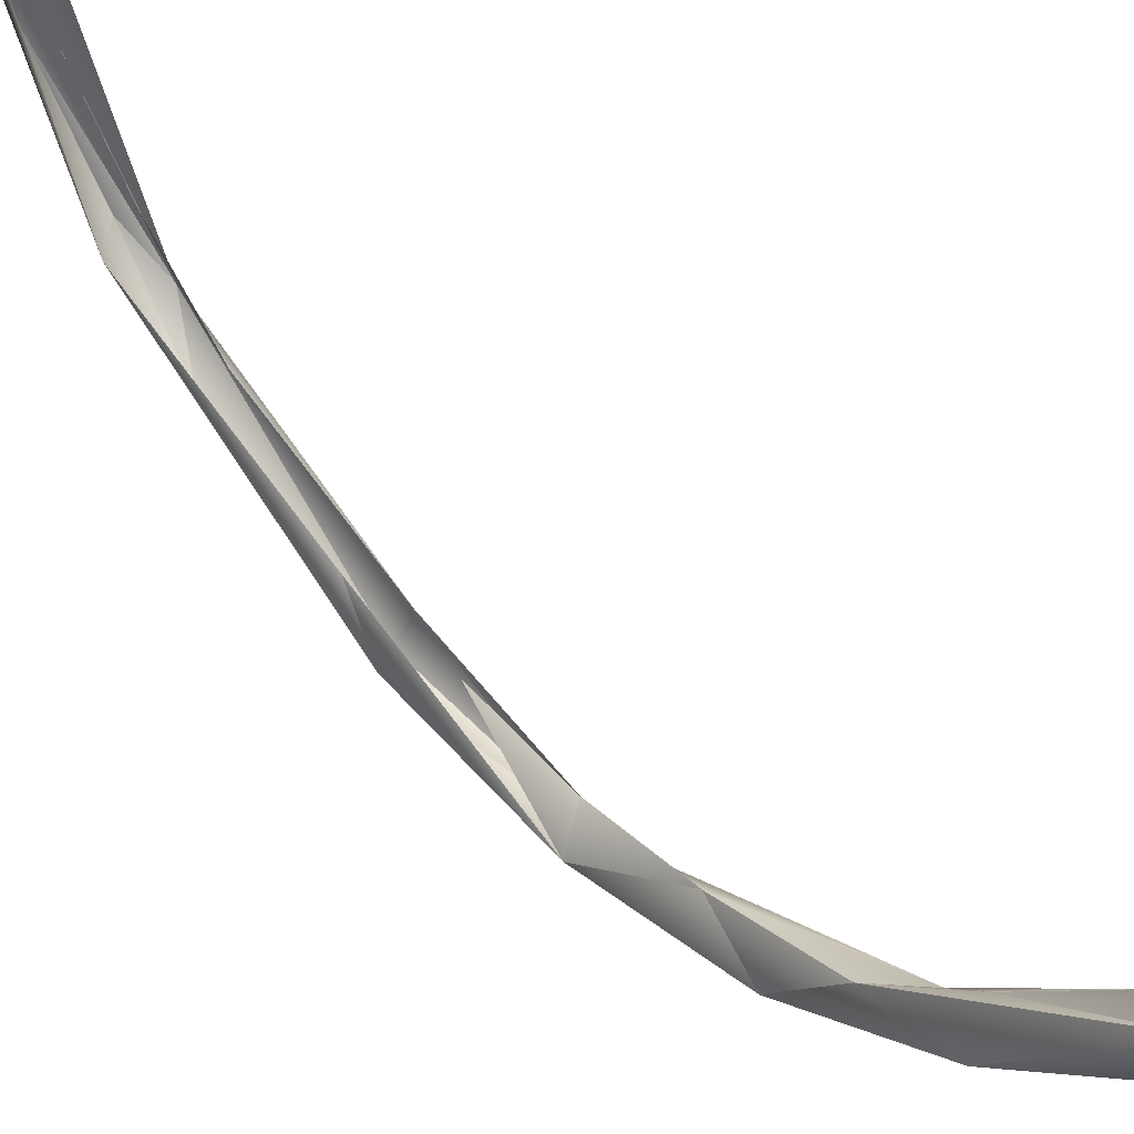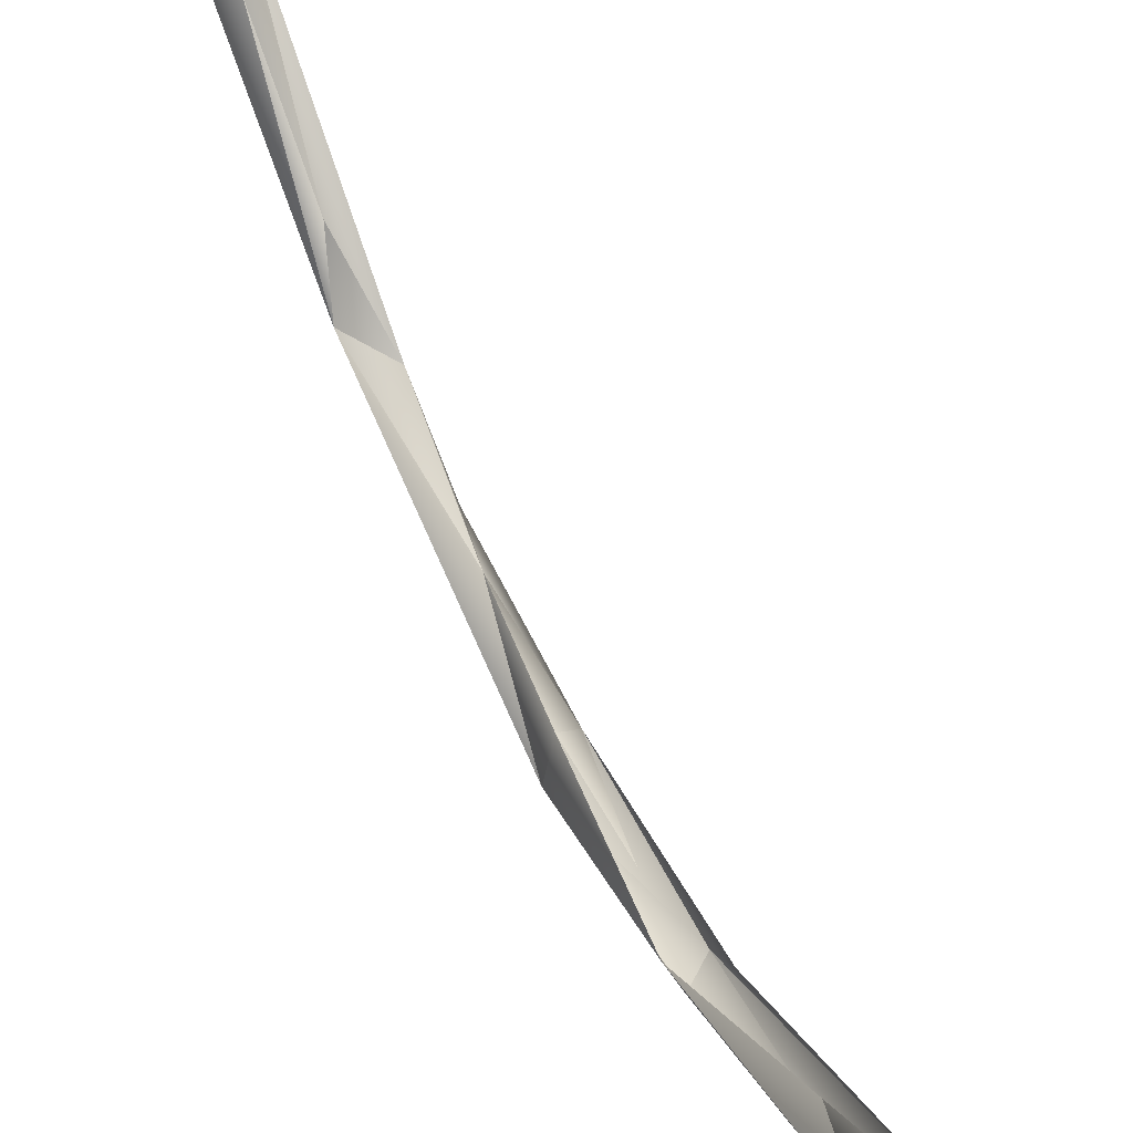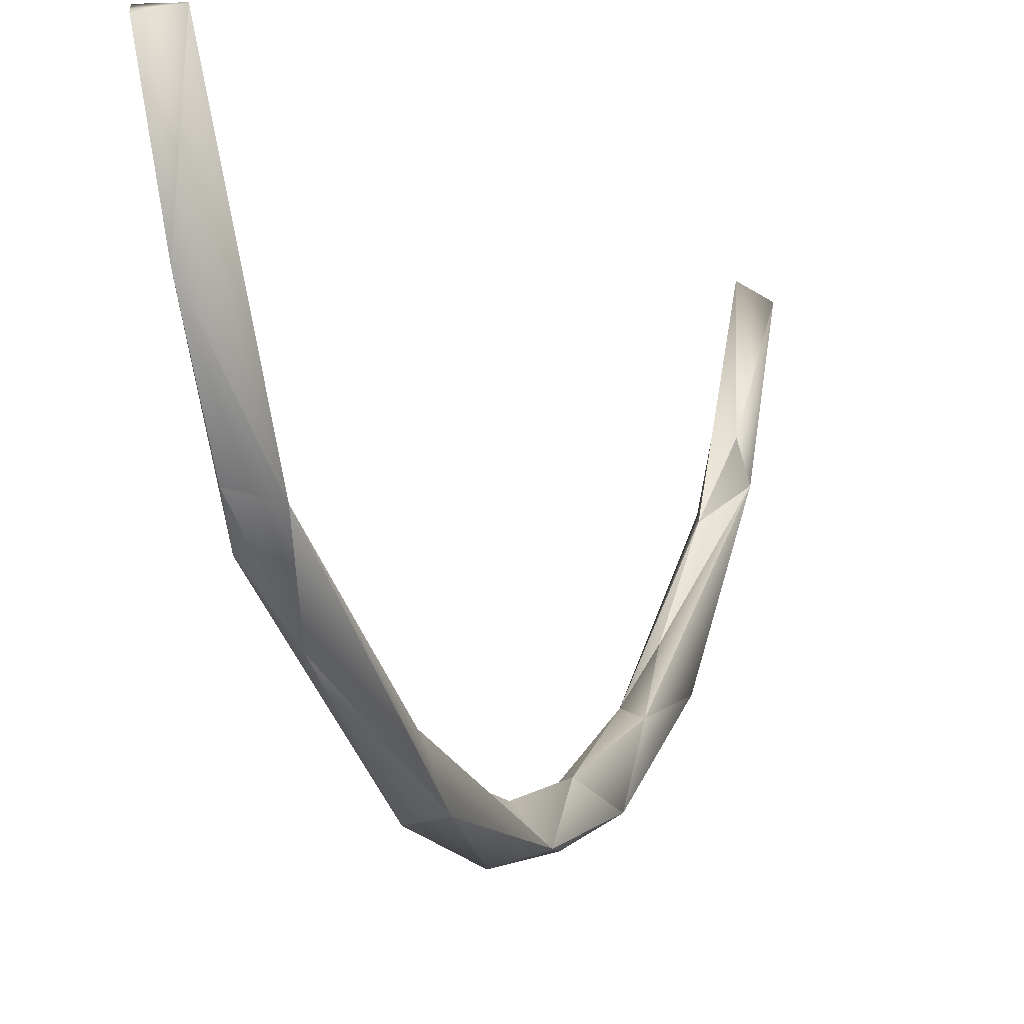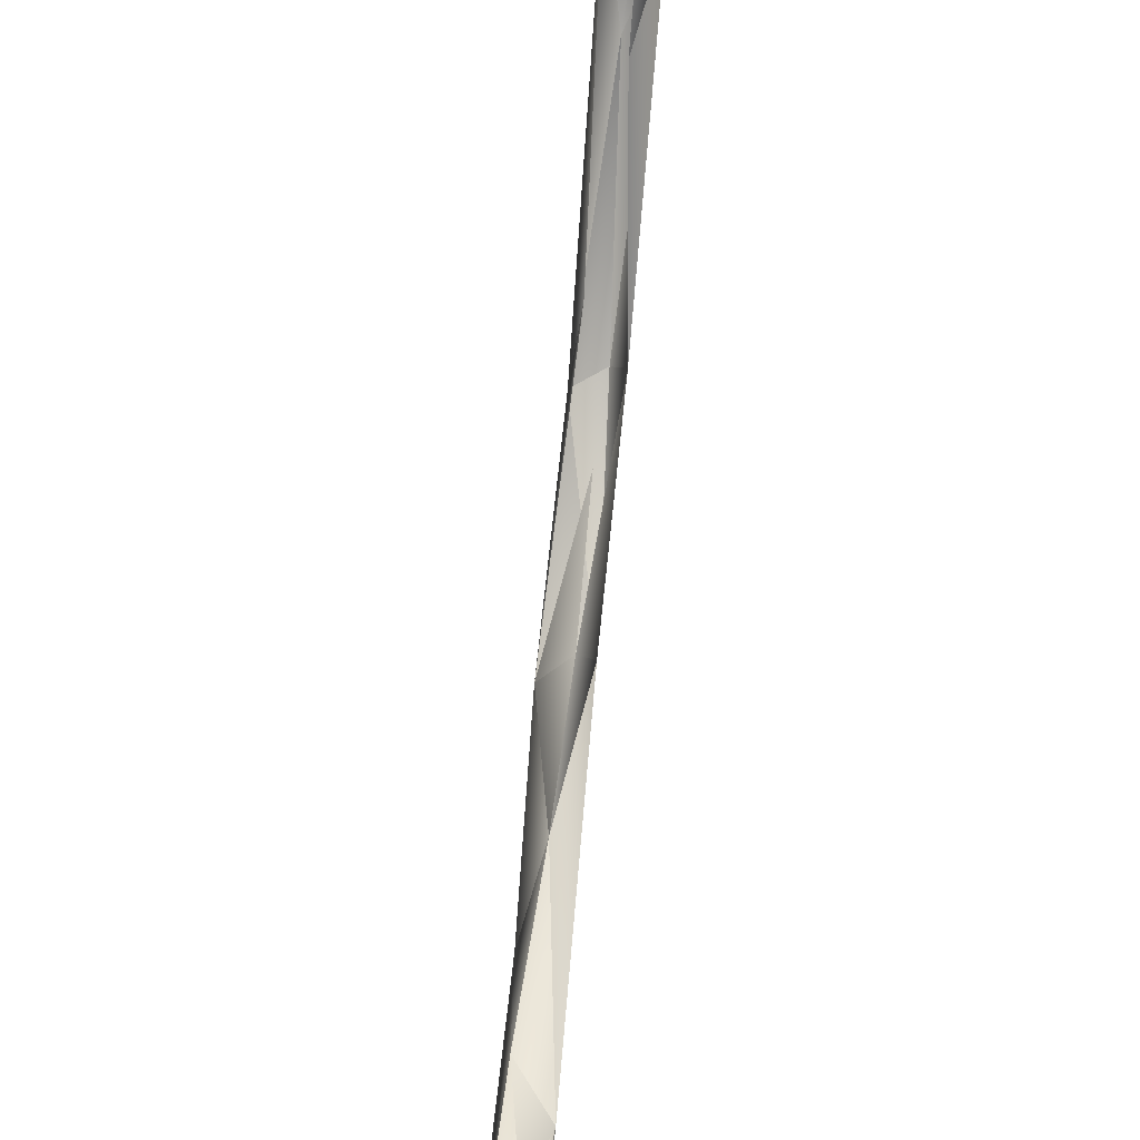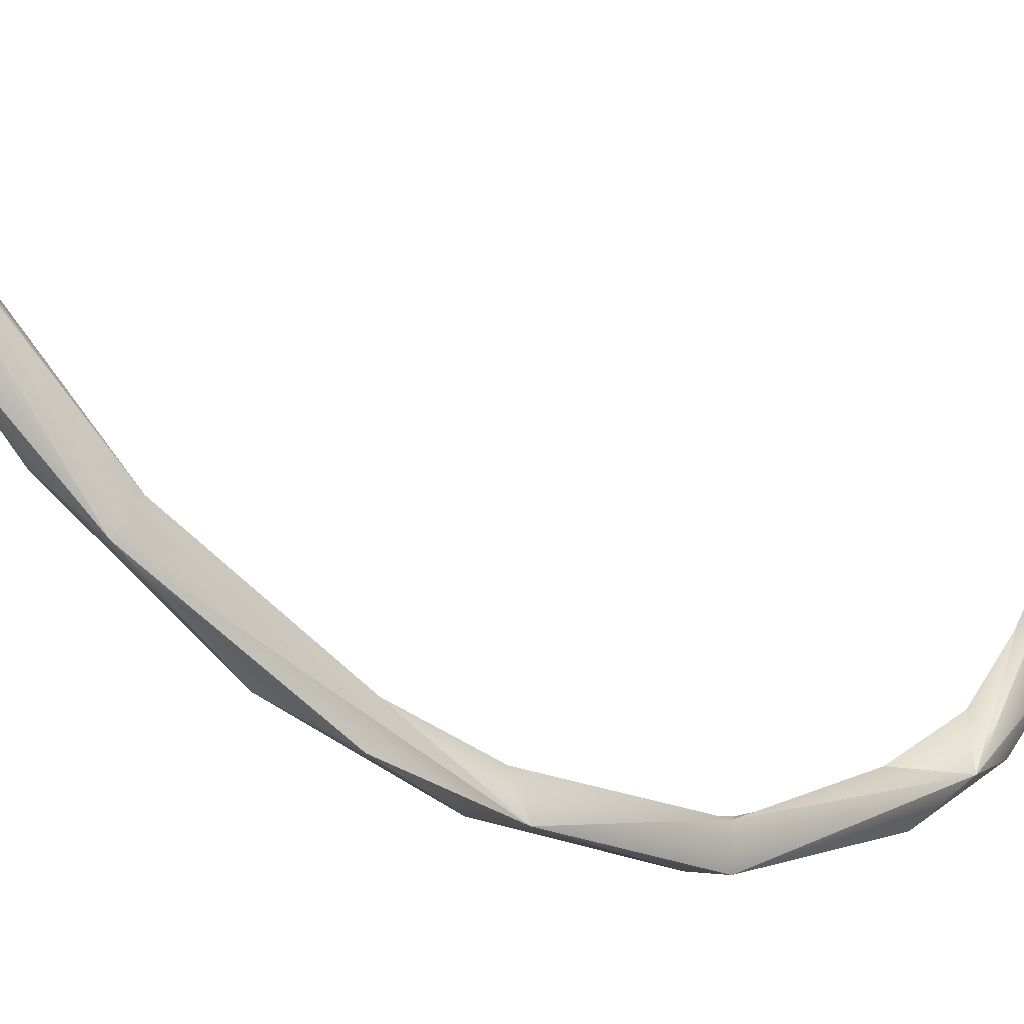
<metadata>
{"format":"obj","ext":"obj","renderer":"f3d","projection":"perspective","resolution":1024,"background":"white","views":[{"elev":42.1,"azim":-39.8,"up":"+Z"},{"elev":54.9,"azim":154.8,"up":"+Z"},{"elev":-4.7,"azim":-161.7,"up":"+Z"},{"elev":76.0,"azim":5.3,"up":"+Z"},{"elev":-30.0,"azim":47.5,"up":"+Z"}]}
</metadata>
<code>
o LM_F_FL7_swR1
v 2407 -2.738e+04 -2.849e+04
v -212 -5157 -3.485e+04
v 2021 1.03e+04 -4.227e+04
v -2572 7738 -4.065e+04
v 457.4 9406 -3.691e+04
v -212 -5157 -3.485e+04
v -1388 -2.234e+04 -2.953e+04
v -212 -5157 -3.485e+04
v 2407 -2.738e+04 -2.849e+04
v -212 -5157 -3.485e+04
v 457.4 9406 -3.691e+04
v 2021 1.03e+04 -4.227e+04
v -2024 -1.357e+04 -3.774e+04
v -212 -5157 -3.485e+04
v -1388 -2.234e+04 -2.953e+04
v -212 -5157 -3.485e+04
v -2024 -1.357e+04 -3.774e+04
v -2572 7738 -4.065e+04
v 2407 -2.738e+04 -2.849e+04
v 2021 1.03e+04 -4.227e+04
v 929.4 -2.91e+04 -3.222e+04
v 458.9 2.366e+04 -3.512e+04
v 457.4 9406 -3.691e+04
v -2572 7738 -4.065e+04
v 2021 1.03e+04 -4.227e+04
v 915.4 -5078 -4.093e+04
v 929.4 -2.91e+04 -3.222e+04
v -2024 -1.357e+04 -3.774e+04
v 915.4 -5078 -4.093e+04
v -2572 7738 -4.065e+04
v 2021 1.03e+04 -4.227e+04
v 457.4 9406 -3.691e+04
v 2410 3.177e+04 -3.493e+04
v 915.4 -5078 -4.093e+04
v 2021 1.03e+04 -4.227e+04
v -2572 7738 -4.065e+04
v -1388 -2.234e+04 -2.953e+04
v 2407 -2.738e+04 -2.849e+04
v 464 -33223 -2.261e+04
v -2200 -3.439e+04 -2.712e+04
v -2024 -1.357e+04 -3.774e+04
v -1388 -2.234e+04 -2.953e+04
v 929.4 -2.91e+04 -3.222e+04
v 915.4 -5078 -4.093e+04
v -2024 -1.357e+04 -3.774e+04
v -2136 3.067e+04 -3.823e+04
v -2572 7738 -4.065e+04
v 2021 1.03e+04 -4.227e+04
v -2136 3.067e+04 -3.823e+04
v -1379 3.602e+04 -3.191e+04
v -2572 7738 -4.065e+04
v -2024 -1.357e+04 -3.774e+04
v -2200 -3.439e+04 -2.712e+04
v 929.4 -2.91e+04 -3.222e+04
v 2410 3.177e+04 -3.493e+04
v 923.6 3.297e+04 -3.887e+04
v 2021 1.03e+04 -4.227e+04
v 677.4 -4.725e+04 -1.059e+04
v 464 -33223 -2.261e+04
v 2407 -2.738e+04 -2.849e+04
v -2304 -5.487e+04 -6629
v -1388 -2.234e+04 -2.953e+04
v 464 -33223 -2.261e+04
v 923.6 3.297e+04 -3.887e+04
v -2136 3.067e+04 -3.823e+04
v 2021 1.03e+04 -4.227e+04
v -2200 -3.439e+04 -2.712e+04
v -1388 -2.234e+04 -2.953e+04
v -2304 -5.487e+04 -6629
v 2407 -2.738e+04 -2.849e+04
v 929.4 -2.91e+04 -3.222e+04
v 2444 -5.317e+04 -9346
v 929.4 -2.91e+04 -3.222e+04
v -2200 -3.439e+04 -2.712e+04
v -365.5 -4.794e+04 -1.803e+04
v 2444 -5.317e+04 -9346
v 677.4 -4.725e+04 -1.059e+04
v 2407 -2.738e+04 -2.849e+04
v 2410 3.177e+04 -3.493e+04
v 2439 6.183e+04 -2.103e+04
v 923.6 3.297e+04 -3.887e+04
v 677.4 -4.725e+04 -1.059e+04
v -2304 -5.487e+04 -6629
v 464 -33223 -2.261e+04
v -1379 3.602e+04 -3.191e+04
v -2136 3.067e+04 -3.823e+04
v -2553 6.444e+04 -1.788e+04
v -368.4 5.592e+04 -2.727e+04
v -2136 3.067e+04 -3.823e+04
v 923.6 3.297e+04 -3.887e+04
v -365.5 -4.794e+04 -1.803e+04
v 2444 -5.317e+04 -9346
v 929.4 -2.91e+04 -3.222e+04
v -2200 -3.439e+04 -2.712e+04
v -2304 -5.487e+04 -6629
v -365.5 -4.794e+04 -1.803e+04
v 2410 3.177e+04 -3.493e+04
v 464.5 5.226e+04 -2.269e+04
v 2439 6.183e+04 -2.103e+04
v -368.4 5.592e+04 -2.727e+04
v -2553 6.444e+04 -1.788e+04
v -2136 3.067e+04 -3.823e+04
v -368.4 5.592e+04 -2.727e+04
v 923.6 3.297e+04 -3.887e+04
v 2439 6.183e+04 -2.103e+04
v -2304 -5.487e+04 -6629
v 677.4 -4.725e+04 -1.059e+04
v -1346 -5.352e+04 -2136
v -365.5 -4.794e+04 -1.803e+04
v 211.8 -5.766e+04 -5098
v 2444 -5.317e+04 -9346
v -365.5 -4.794e+04 -1.803e+04
v -2304 -5.487e+04 -6629
v 211.8 -5.766e+04 -5098
v 677.4 -4.725e+04 -1.059e+04
v 727.9 -6.135e+04 1.4e+04
v -1346 -5.352e+04 -2136
v 2444 -5.317e+04 -9346
v 1907 -6.421e+04 9770
v 677.4 -4.725e+04 -1.059e+04
v 464.5 5.226e+04 -2.269e+04
v 467 6.343e+04 -1.349e+04
v 2439 6.183e+04 -2.103e+04
v -2304 -5.487e+04 -6629
v -1346 -5.352e+04 -2136
v -2528 -6.315e+04 1.2e+04
v 1907 -6.421e+04 9770
v 727.9 -6.135e+04 1.4e+04
v 677.4 -4.725e+04 -1.059e+04
v 211.8 -5.766e+04 -5098
v 1907 -6.421e+04 9770
v 2444 -5.317e+04 -9346
v 211.8 -5.766e+04 -5098
v -2304 -5.487e+04 -6629
v 1907 -6.421e+04 9770
v -368.4 5.592e+04 -2.727e+04
v 2439 6.183e+04 -2.103e+04
v 927.5 6.79e+04 -1.697e+04
v 927.5 6.79e+04 -1.697e+04
v -2553 6.444e+04 -1.788e+04
v -368.4 5.592e+04 -2.727e+04
v -1346 -5.352e+04 -2136
v 727.9 -6.135e+04 1.4e+04
v -2528 -6.315e+04 1.2e+04
v 467 6.343e+04 -1.349e+04
v -218.6 7.198e+04 -1922
v 2439 6.183e+04 -2.103e+04
v -2304 -5.487e+04 -6629
v -2528 -6.315e+04 1.2e+04
v 1907 -6.421e+04 9770
v 175 7.789e+04 -3870
v 927.5 6.79e+04 -1.697e+04
v 2439 6.183e+04 -2.103e+04
v 175 7.789e+04 -3870
v -2553 6.444e+04 -1.788e+04
v 927.5 6.79e+04 -1.697e+04
v 175 7.789e+04 -3870
v 2439 6.183e+04 -2.103e+04
v 2056 8.008e+04 1.249e+04
v -2522 8.161e+04 1.198e+04
v -2553 6.444e+04 -1.788e+04
v 175 7.789e+04 -3870
v 2056 8.008e+04 1.249e+04
v 72.26 8.481e+04 1.09e+04
v 175 7.789e+04 -3870
v 72.26 8.481e+04 1.09e+04
v -2522 8.161e+04 1.198e+04
v 175 7.789e+04 -3870
v -2522 8.161e+04 1.198e+04
v 72.26 8.481e+04 1.09e+04
v 2056 8.008e+04 1.249e+04
f 3 2 1
f 6 5 4
f 9 8 7
f 12 11 10
f 15 14 13
f 18 17 16
f 21 20 19
f 24 23 22
f 27 26 25
f 30 29 28
f 33 32 31
f 36 35 34
f 39 38 37
f 42 41 40
f 45 44 43
f 48 47 46
f 51 50 49
f 54 53 52
f 57 56 55
f 60 59 58
f 63 62 61
f 66 65 64
f 69 68 67
f 72 71 70
f 75 74 73
f 78 77 76
f 81 80 79
f 84 83 82
f 87 86 85
f 90 89 88
f 93 92 91
f 96 95 94
f 99 98 97
f 102 101 100
f 105 104 103
f 108 107 106
f 111 110 109
f 114 113 112
f 117 116 115
f 120 119 118
f 123 122 121
f 126 125 124
f 129 128 127
f 132 131 130
f 135 134 133
f 138 137 136
f 141 140 139
f 144 143 142
f 147 146 145
f 150 149 148
f 153 152 151
f 156 155 154
f 159 158 157
f 162 161 160
f 165 164 163
f 168 167 166
f 171 170 169

</code>
